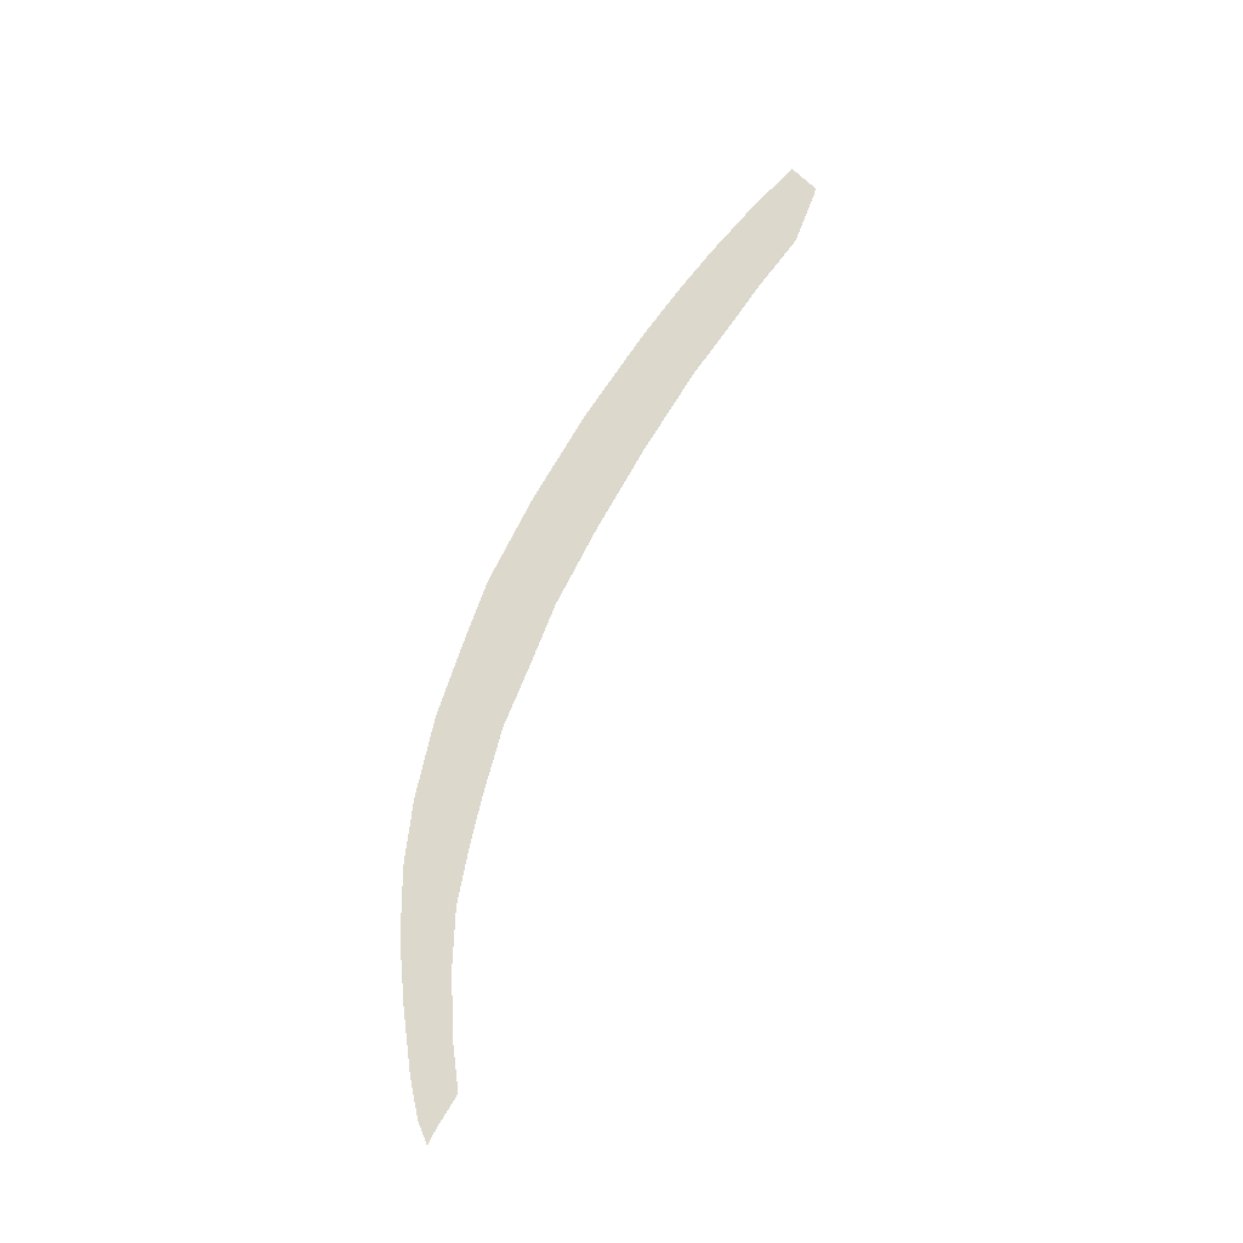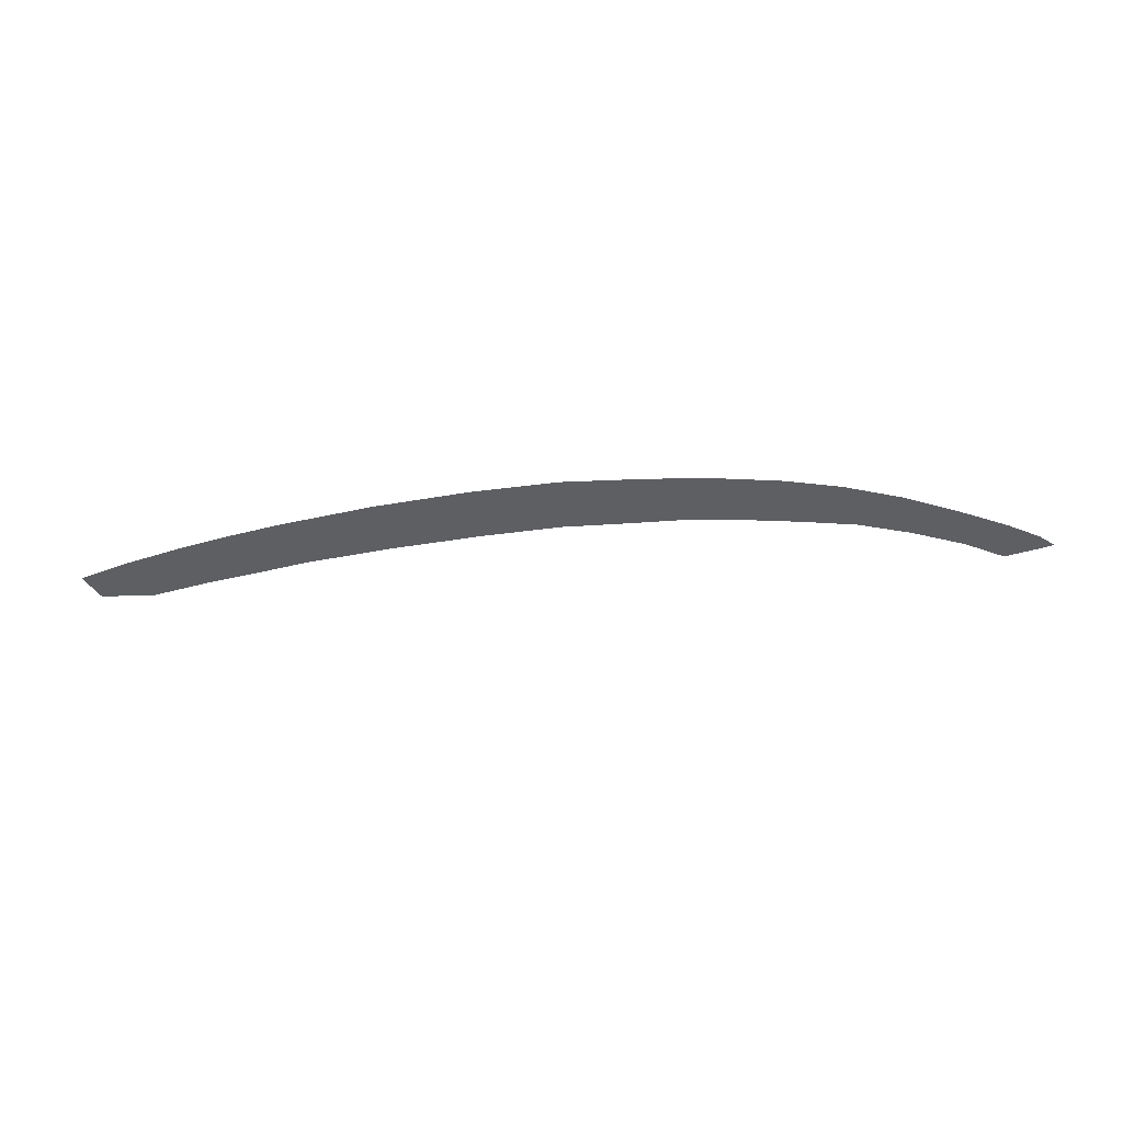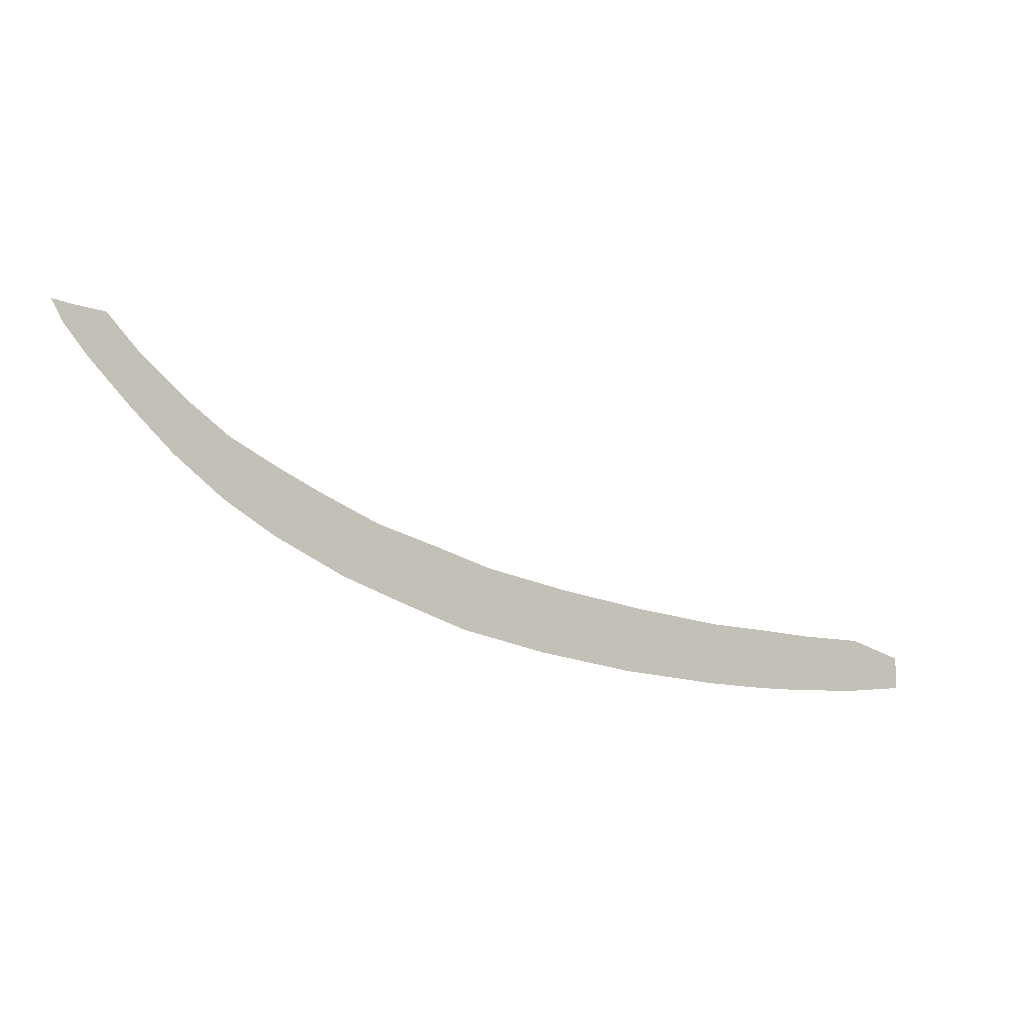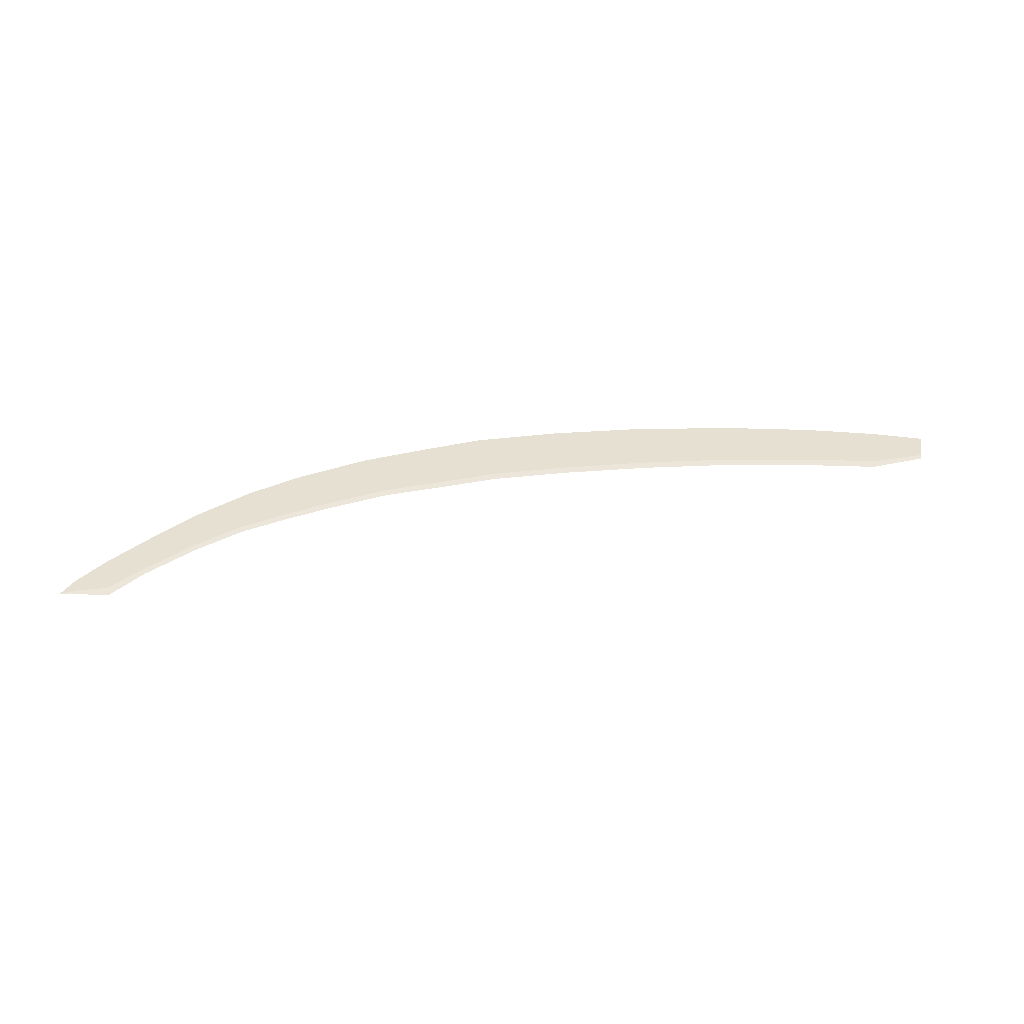
<metadata>
{"format":"obj","ext":"obj","renderer":"f3d","projection":"perspective","resolution":1024,"background":"white","views":[{"elev":72.9,"azim":-49.2,"up":"+Y"},{"elev":-35.9,"azim":-155.5,"up":"+Y"},{"elev":-5.0,"azim":-24.2,"up":"+Z"},{"elev":42.4,"azim":6.2,"up":"+Y"}]}
</metadata>
<code>
v 0.03428 -0.001568 -0.09275
v 0.003253 -0.002443 -0.08176
v -0.03281 -0.002405 -0.07932
v -0.06333 -0.002367 -0.07588
v -0.09681 -0.002329 -0.07267
v -0.1494 -0.002291 -0.06401
v -0.2014 -0.002252 -0.05331
v -0.2473 -0.002214 -0.04202
v -0.2809 -0.002176 -0.03016
v -0.316 -0.002138 -0.01829
v -0.3505 -0.002099 -0.001764
v -0.3749 -0.002061 0.01098
v -0.4024 -0.002023 0.02663
v -0.4279 -0.001985 0.04665
v -0.4537 -0.001947 0.07075
v -0.4712 -0.00315 0.09016
v -0.4892 -0.001594 0.09316
v -0.4931 -0.0009179 0.09411
v -0.5 0.0002446 0.09575
v -0.4941 0.0002446 0.08407
v -0.48 0.0002446 0.06588
v -0.4565 0.0002446 0.03991
v -0.4329 0.0002446 0.01591
v -0.4045 0.0002446 -0.007837
v -0.3753 0.0002446 -0.0271
v -0.3352 0.0002446 -0.04841
v -0.2968 0.0002446 -0.06405
v -0.262 0.0002446 -0.07747
v -0.2119 0.0002446 -0.09024
v -0.1568 0.0002446 -0.1008
v -0.09965 0.0002446 -0.1081
v -0.06442 0.0002446 -0.1111
v -0.03424 0.0002446 -0.1126
v 0.002857 0.0002446 -0.113
v 0.03584 0.0002446 -0.1114
v -0.4931 0.001124 0.0941
v -0.4892 0.001623 0.09316
v -0.4712 0.003087 0.09016
v -0.4536 0.002129 0.07077
v -0.4278 0.002168 0.04668
v -0.4024 0.002207 0.02667
v -0.3748 0.002246 0.01102
v -0.3505 0.002286 -0.001705
v -0.316 0.002325 -0.01822
v -0.2809 0.002364 -0.03008
v -0.2473 0.002404 -0.04193
v -0.2014 0.002443 -0.0532
v -0.1494 0.002482 -0.06389
v -0.09681 0.002521 -0.07255
v -0.06333 0.002561 -0.07575
v -0.03281 0.0026 -0.07918
v 0.003243 0.002639 -0.0816
v 0.03426 0.001791 -0.09258
v 0.03584 0.0002446 -0.1114
v 0.002857 0.0002446 -0.113
v -0.03424 0.0002446 -0.1126
v -0.06442 0.0002446 -0.1111
v -0.09965 0.0002446 -0.1081
v -0.1568 0.0002446 -0.1008
v -0.2119 0.0002446 -0.09024
v -0.262 0.0002446 -0.07747
v -0.2968 0.0002446 -0.06405
v -0.3352 0.0002446 -0.04841
v -0.3753 0.0002446 -0.0271
v -0.4045 0.0002446 -0.007837
v -0.4329 0.0002446 0.01591
v -0.4565 0.0002446 0.03991
v -0.48 0.0002446 0.06588
v -0.4941 0.0002446 0.08407
v -0.5 0.0002446 0.09575
f 20 18 19
f 18 20 21
f 18 21 17
f 17 21 16
f 16 21 22
f 16 22 15
f 15 22 23
f 15 23 14
f 14 23 24
f 14 24 13
f 13 24 25
f 13 25 12
f 12 25 26
f 12 26 11
f 11 26 10
f 10 26 27
f 10 27 9
f 9 27 28
f 9 28 8
f 8 28 29
f 8 29 7
f 7 29 30
f 7 30 6
f 6 30 31
f 6 31 5
f 5 31 32
f 5 32 4
f 4 32 33
f 4 33 3
f 3 33 34
f 3 34 2
f 2 34 35
f 2 35 1
f 36 69 70
f 69 36 68
f 68 36 37
f 68 37 38
f 68 38 67
f 67 38 39
f 67 39 66
f 66 39 40
f 66 40 65
f 65 40 41
f 65 41 64
f 64 41 42
f 64 42 63
f 63 42 43
f 63 43 44
f 63 44 62
f 62 44 45
f 62 45 61
f 61 45 46
f 61 46 60
f 60 46 47
f 60 47 59
f 59 47 48
f 59 48 58
f 58 48 49
f 58 49 57
f 57 49 50
f 57 50 56
f 56 50 51
f 56 51 55
f 55 51 52
f 55 52 54
f 54 52 53

</code>
